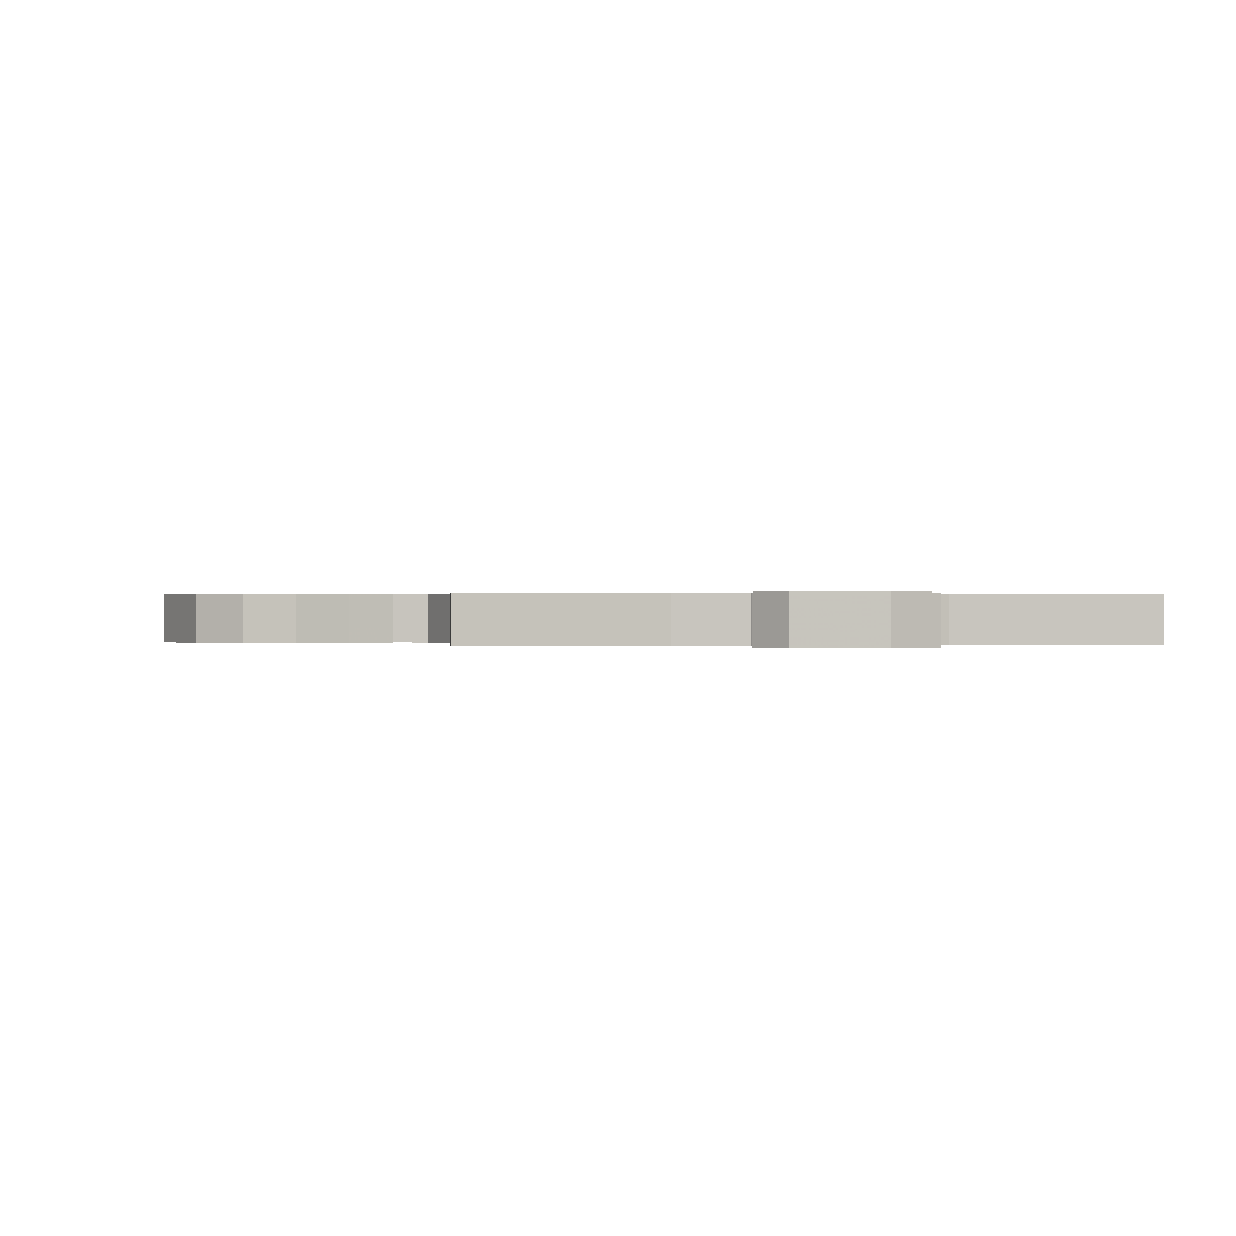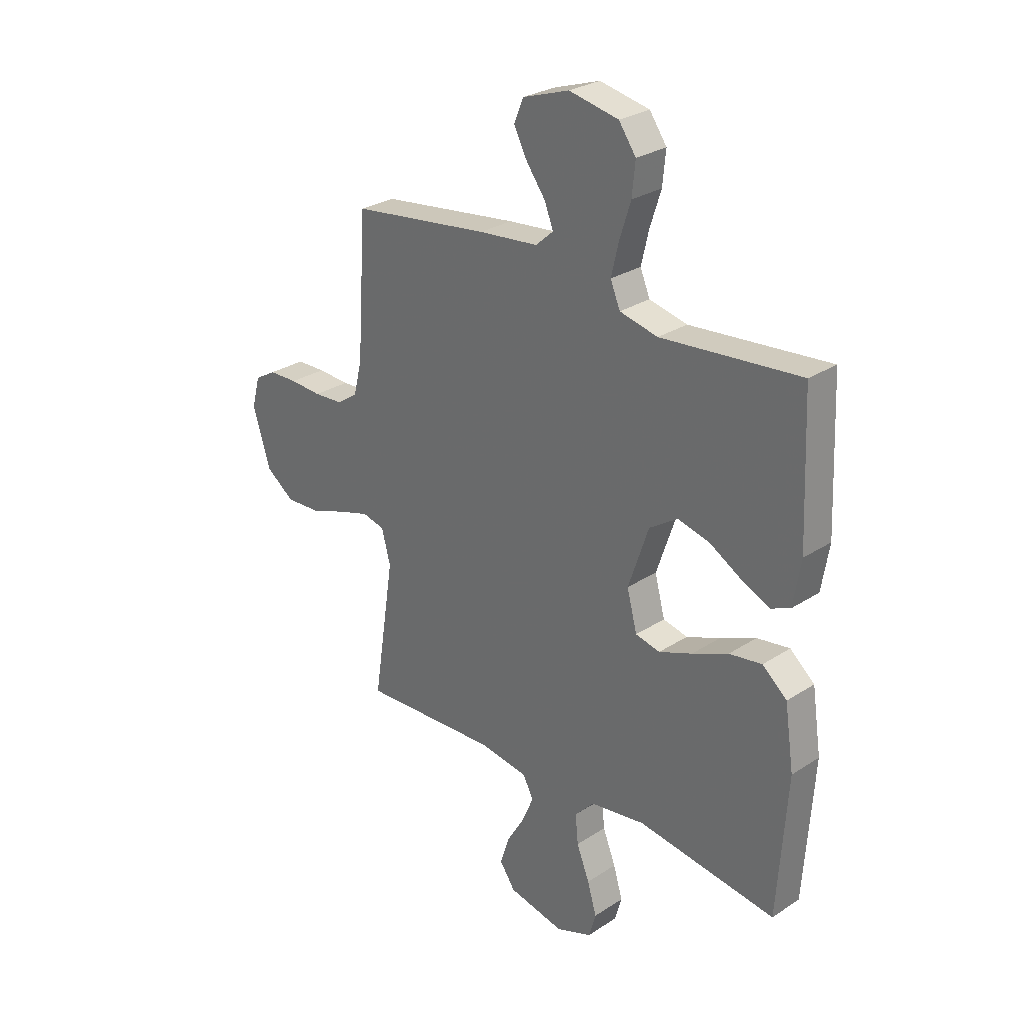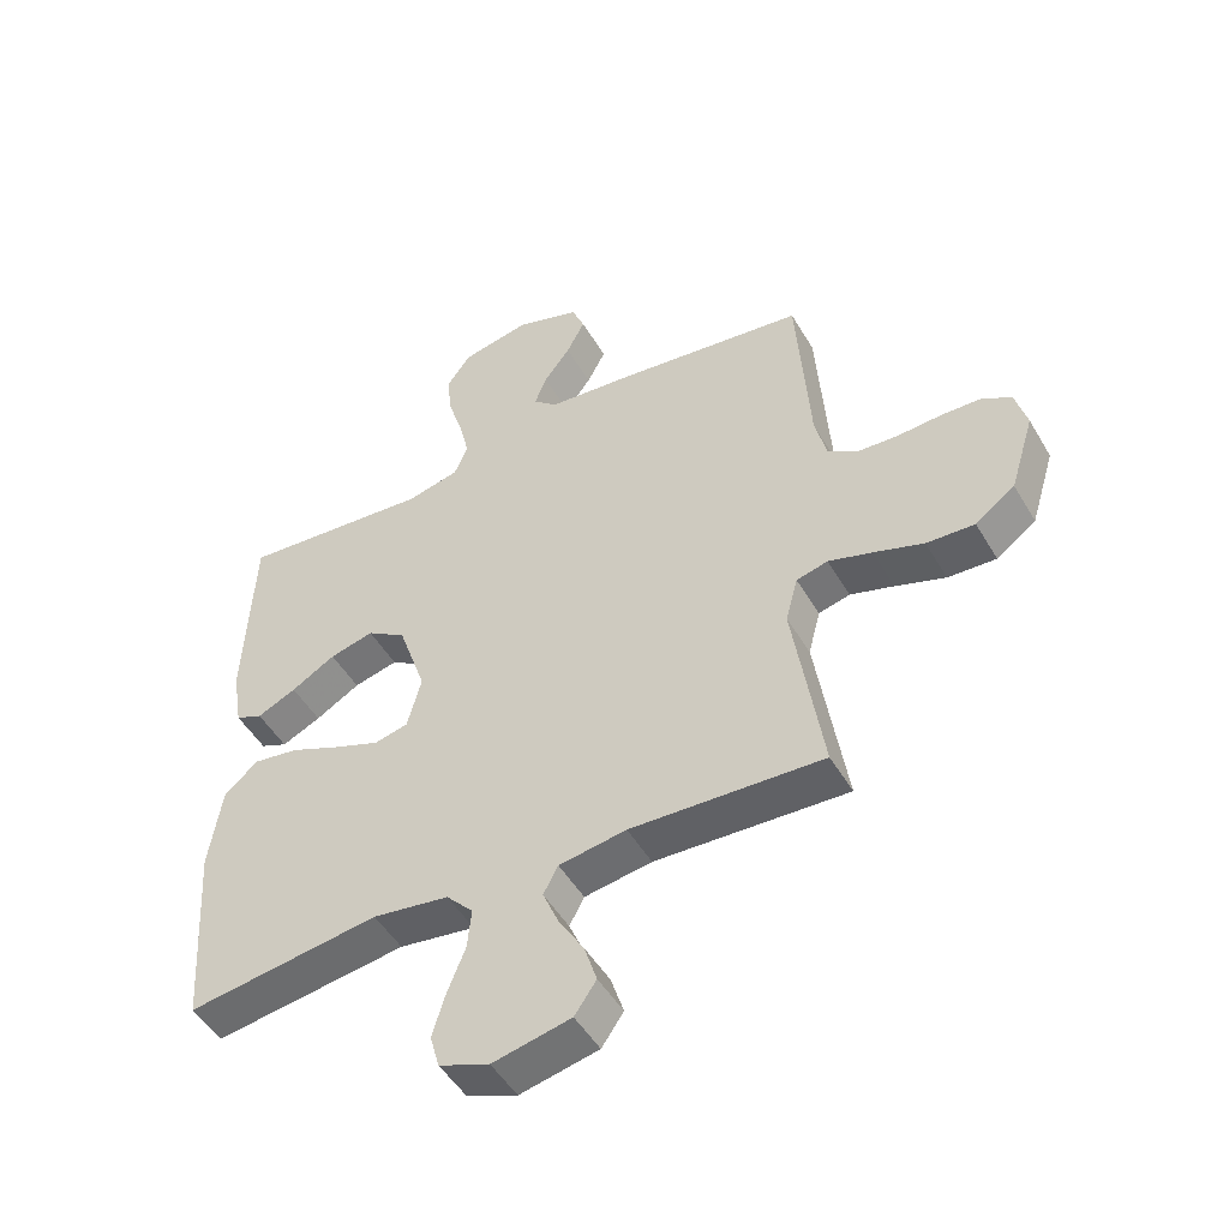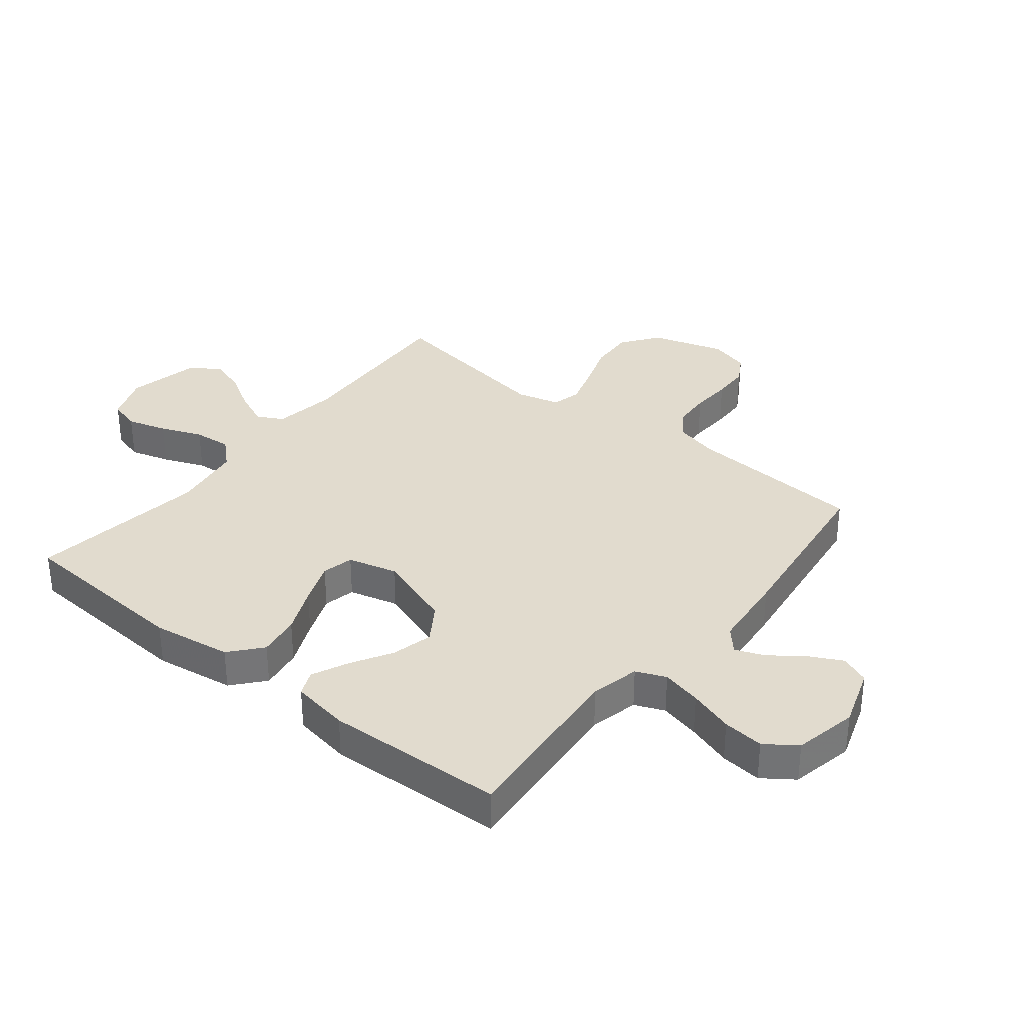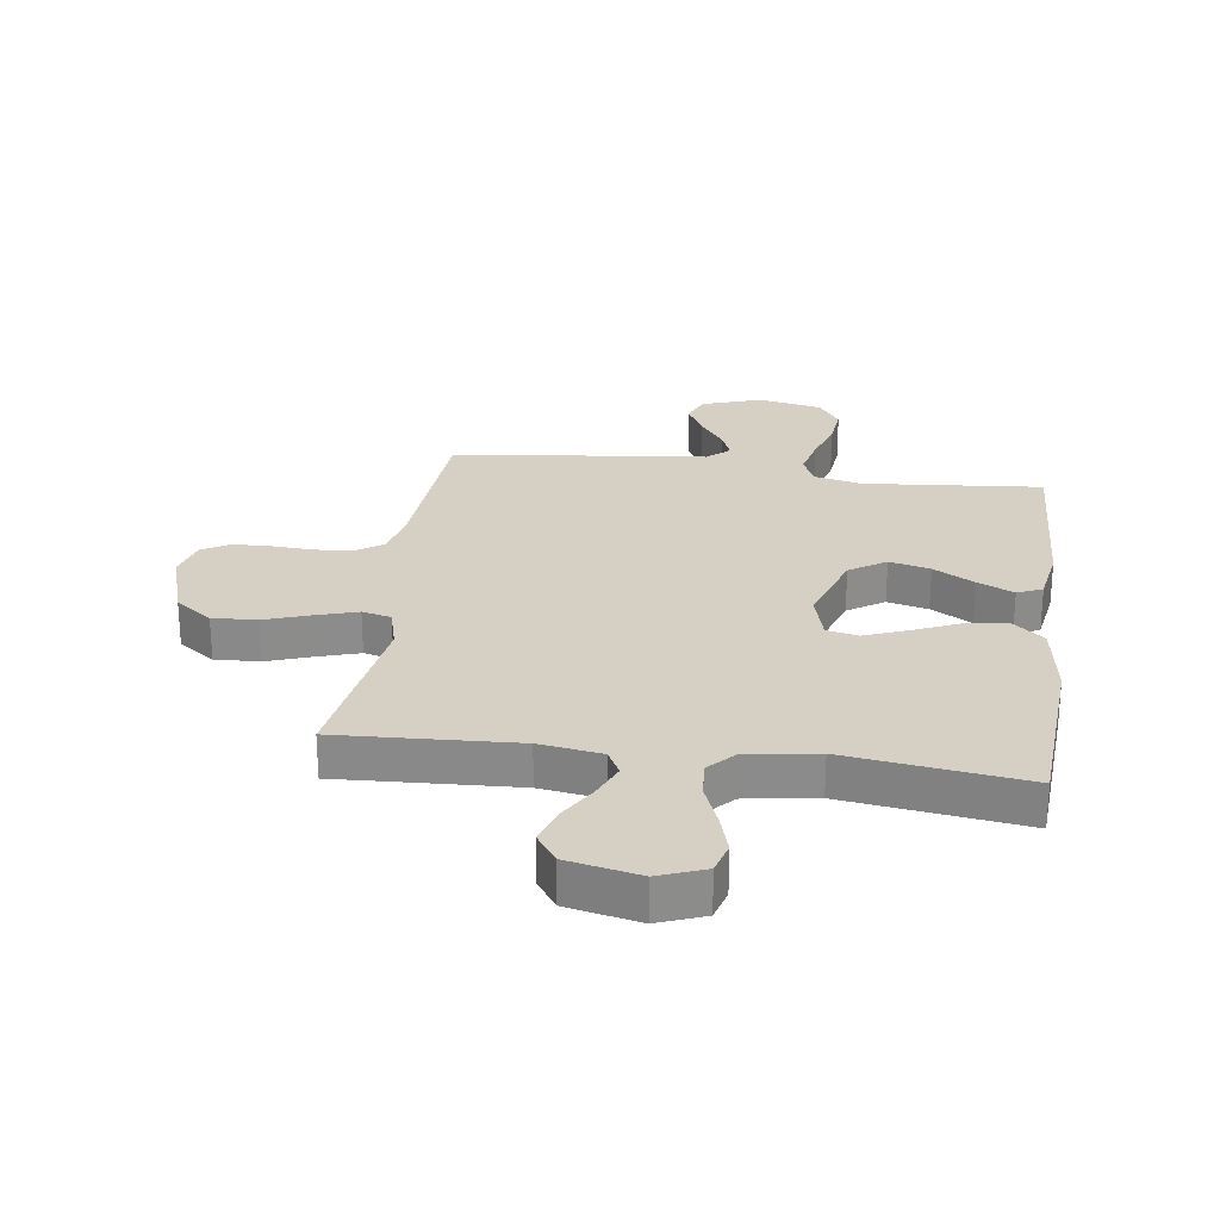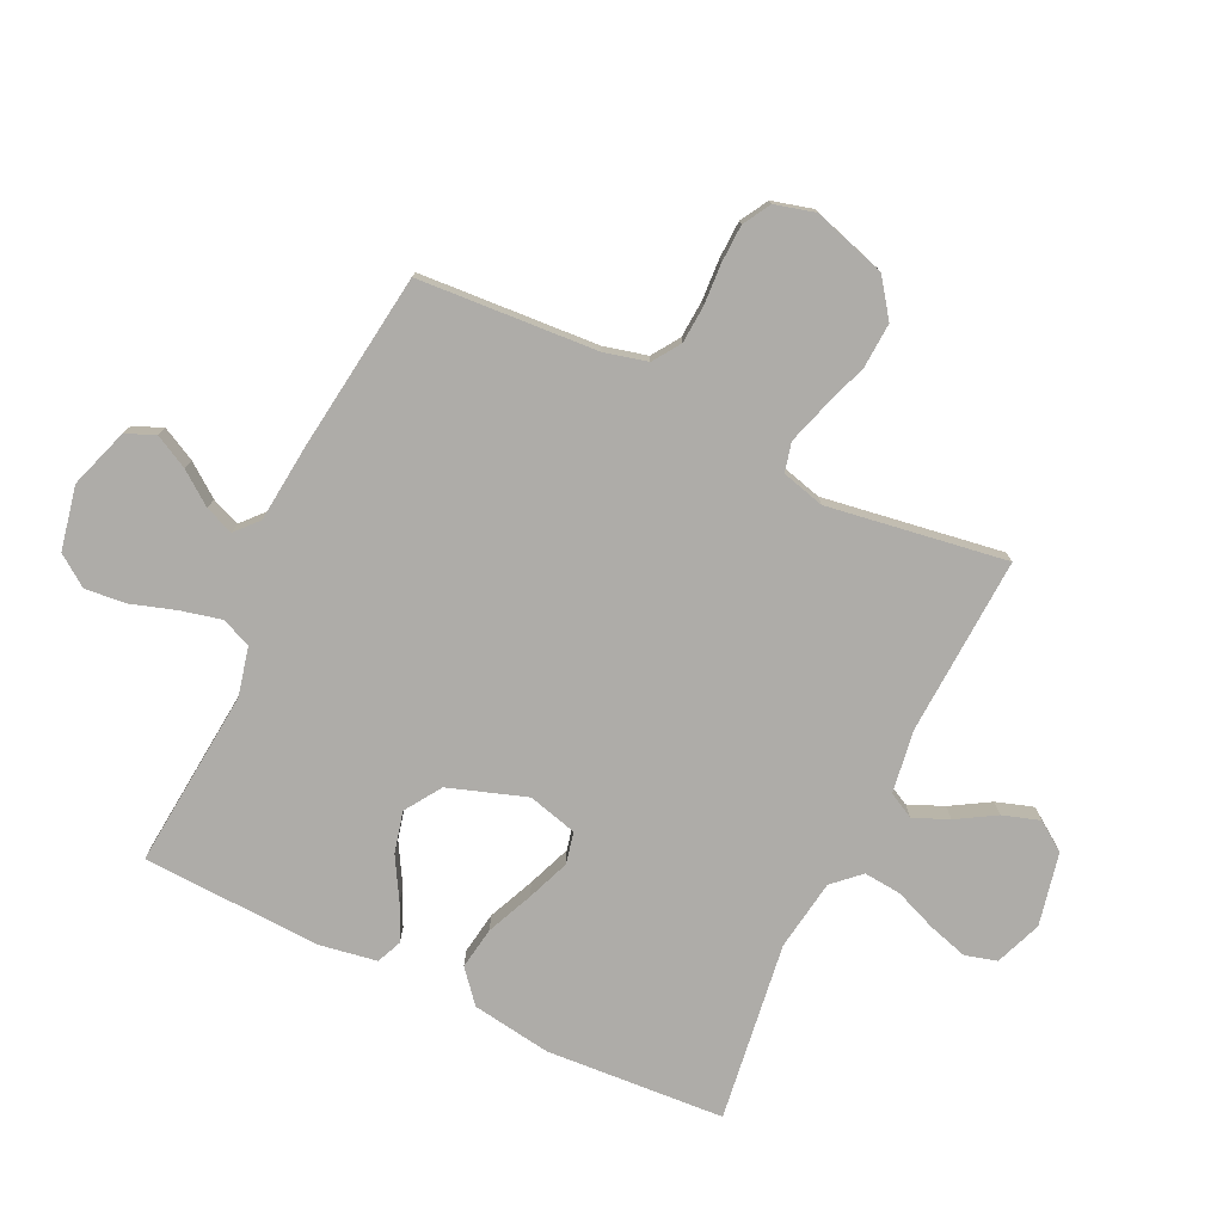
<metadata>
{"format":"obj","ext":"obj","renderer":"f3d","projection":"perspective","resolution":1024,"background":"white","views":[{"elev":0.2,"azim":167.3,"up":"+Y"},{"elev":28.0,"azim":-134.6,"up":"+Z"},{"elev":-49.3,"azim":29.4,"up":"+Z"},{"elev":33.9,"azim":-51.3,"up":"+Y"},{"elev":26.1,"azim":-172.2,"up":"+Y"},{"elev":-76.9,"azim":64.5,"up":"+Y"}]}
</metadata>
<code>
v 0.5 0.07 -0.5
v 0.2 0.07 -0.485
v 0.095 0.07 -0.501
v 0.072 0.07 -0.544
v 0.097 0.07 -0.603
v 0.136 0.07 -0.668
v 0.156 0.07 -0.73
v 0.122 0.07 -0.779
v 0 0.07 -0.805
v -0.078 0.07 -0.775
v -0.093 0.07 -0.722
v -0.073 0.07 -0.655
v -0.045 0.07 -0.585
v -0.039 0.07 -0.522
v -0.081 0.07 -0.477
v -0.2 0.07 -0.459
v -0.5 0.07 -0.5
v -0.52 0.07 -0.2
v -0.5 0.07 -0.067
v -0.447 0.07 -0.022
v -0.376 0.07 -0.033
v -0.298 0.07 -0.067
v -0.226 0.07 -0.095
v -0.173 0.07 -0.083
v -0.151 0.07 0
v -0.195 0.07 0.13
v -0.256 0.07 0.17
v -0.325 0.07 0.153
v -0.394 0.07 0.113
v -0.455 0.07 0.085
v -0.497 0.07 0.103
v -0.513 0.07 0.2
v -0.5 0.07 0.5
v -0.2 0.07 0.473
v -0.118 0.07 0.492
v -0.097 0.07 0.542
v -0.113 0.07 0.61
v -0.137 0.07 0.685
v -0.144 0.07 0.754
v -0.107 0.07 0.806
v 0 0.07 0.828
v 0.101 0.07 0.794
v 0.121 0.07 0.745
v 0.092 0.07 0.689
v 0.051 0.07 0.634
v 0.032 0.07 0.586
v 0.07 0.07 0.552
v 0.2 0.07 0.539
v 0.5 0.07 0.5
v 0.52 0.07 0.2
v 0.538 0.07 0.127
v 0.584 0.07 0.096
v 0.647 0.07 0.092
v 0.716 0.07 0.096
v 0.779 0.07 0.094
v 0.825 0.07 0.067
v 0.843 0.07 0
v 0.805 0.07 -0.123
v 0.743 0.07 -0.168
v 0.668 0.07 -0.164
v 0.59 0.07 -0.137
v 0.522 0.07 -0.116
v 0.473 0.07 -0.128
v 0.454 0.07 -0.2
v 0.5 0 -0.5
v 0.2 0 -0.485
v 0.095 0 -0.501
v 0.072 0 -0.544
v 0.097 0 -0.603
v 0.136 0 -0.668
v 0.156 0 -0.73
v 0.122 0 -0.779
v 0 0 -0.805
v -0.078 0 -0.775
v -0.093 0 -0.722
v -0.073 0 -0.655
v -0.045 0 -0.585
v -0.039 0 -0.522
v -0.081 0 -0.477
v -0.2 0 -0.459
v -0.5 0 -0.5
v -0.52 0 -0.2
v -0.5 0 -0.067
v -0.447 0 -0.022
v -0.376 0 -0.033
v -0.298 0 -0.067
v -0.226 0 -0.095
v -0.173 0 -0.083
v -0.151 0 0
v -0.195 0 0.13
v -0.256 0 0.17
v -0.325 0 0.153
v -0.394 0 0.113
v -0.455 0 0.085
v -0.497 0 0.103
v -0.513 0 0.2
v -0.5 0 0.5
v -0.2 0 0.473
v -0.118 0 0.492
v -0.097 0 0.542
v -0.113 0 0.61
v -0.137 0 0.685
v -0.144 0 0.754
v -0.107 0 0.806
v 0 0 0.828
v 0.101 0 0.794
v 0.121 0 0.745
v 0.092 0 0.689
v 0.051 0 0.634
v 0.032 0 0.586
v 0.07 0 0.552
v 0.2 0 0.539
v 0.5 0 0.5
v 0.52 0 0.2
v 0.538 0 0.127
v 0.584 0 0.096
v 0.647 0 0.092
v 0.716 0 0.096
v 0.779 0 0.094
v 0.825 0 0.067
v 0.843 0 0
v 0.805 0 -0.123
v 0.743 0 -0.168
v 0.668 0 -0.164
v 0.59 0 -0.137
v 0.522 0 -0.116
v 0.473 0 -0.128
v 0.454 0 -0.2
f 59 60 61
f 58 59 61
f 57 58 61
f 56 57 61
f 55 56 61
f 54 55 61
f 53 54 61
f 52 53 61 62
f 51 52 62 63
f 47 48 49 50
f 51 63 64
f 50 51 64
f 47 50 64
f 43 44 45
f 42 43 45
f 41 42 45
f 40 41 45
f 39 40 45
f 38 39 45
f 37 38 45
f 36 37 45 46
f 64 1 2
f 47 64 2
f 46 47 2
f 36 46 2
f 35 36 2
f 32 33 34
f 31 32 34
f 30 31 34
f 29 30 34
f 28 29 34
f 20 21 22
f 19 20 22
f 18 19 22
f 17 18 22
f 16 17 22
f 15 16 22 23
f 14 15 23 24
f 11 12 13
f 10 11 13
f 9 10 13
f 8 9 13
f 7 8 13
f 6 7 13
f 5 6 13
f 4 5 13 14
f 14 24 25
f 4 14 25
f 3 4 25
f 27 28 34 35
f 26 27 35
f 25 26 35
f 3 25 35
f 2 3 35
f 125 124 123
f 125 123 122
f 125 122 121
f 125 121 120
f 125 120 119
f 125 119 118
f 125 118 117
f 126 125 117 116
f 127 126 116 115
f 114 113 112 111
f 128 127 115
f 128 115 114
f 128 114 111
f 109 108 107
f 109 107 106
f 109 106 105
f 109 105 104
f 109 104 103
f 109 103 102
f 109 102 101
f 110 109 101 100
f 66 65 128
f 66 128 111
f 66 111 110
f 66 110 100
f 66 100 99
f 98 97 96
f 98 96 95
f 98 95 94
f 98 94 93
f 98 93 92
f 86 85 84
f 86 84 83
f 86 83 82
f 86 82 81
f 86 81 80
f 87 86 80 79
f 88 87 79 78
f 77 76 75
f 77 75 74
f 77 74 73
f 77 73 72
f 77 72 71
f 77 71 70
f 77 70 69
f 78 77 69 68
f 89 88 78
f 89 78 68
f 89 68 67
f 99 98 92 91
f 99 91 90
f 99 90 89
f 99 89 67
f 99 67 66
f 1 65 66 2
f 2 66 67 3
f 3 67 68 4
f 4 68 69 5
f 5 69 70 6
f 6 70 71 7
f 7 71 72 8
f 8 72 73 9
f 9 73 74 10
f 10 74 75 11
f 11 75 76 12
f 12 76 77 13
f 13 77 78 14
f 14 78 79 15
f 15 79 80 16
f 16 80 81 17
f 17 81 82 18
f 18 82 83 19
f 19 83 84 20
f 20 84 85 21
f 21 85 86 22
f 22 86 87 23
f 23 87 88 24
f 24 88 89 25
f 25 89 90 26
f 26 90 91 27
f 27 91 92 28
f 28 92 93 29
f 29 93 94 30
f 30 94 95 31
f 31 95 96 32
f 32 96 97 33
f 33 97 98 34
f 34 98 99 35
f 35 99 100 36
f 36 100 101 37
f 37 101 102 38
f 38 102 103 39
f 39 103 104 40
f 40 104 105 41
f 41 105 106 42
f 42 106 107 43
f 43 107 108 44
f 44 108 109 45
f 45 109 110 46
f 46 110 111 47
f 47 111 112 48
f 48 112 113 49
f 49 113 114 50
f 50 114 115 51
f 51 115 116 52
f 52 116 117 53
f 53 117 118 54
f 54 118 119 55
f 55 119 120 56
f 56 120 121 57
f 57 121 122 58
f 58 122 123 59
f 59 123 124 60
f 60 124 125 61
f 61 125 126 62
f 62 126 127 63
f 63 127 128 64
f 64 128 65 1

</code>
